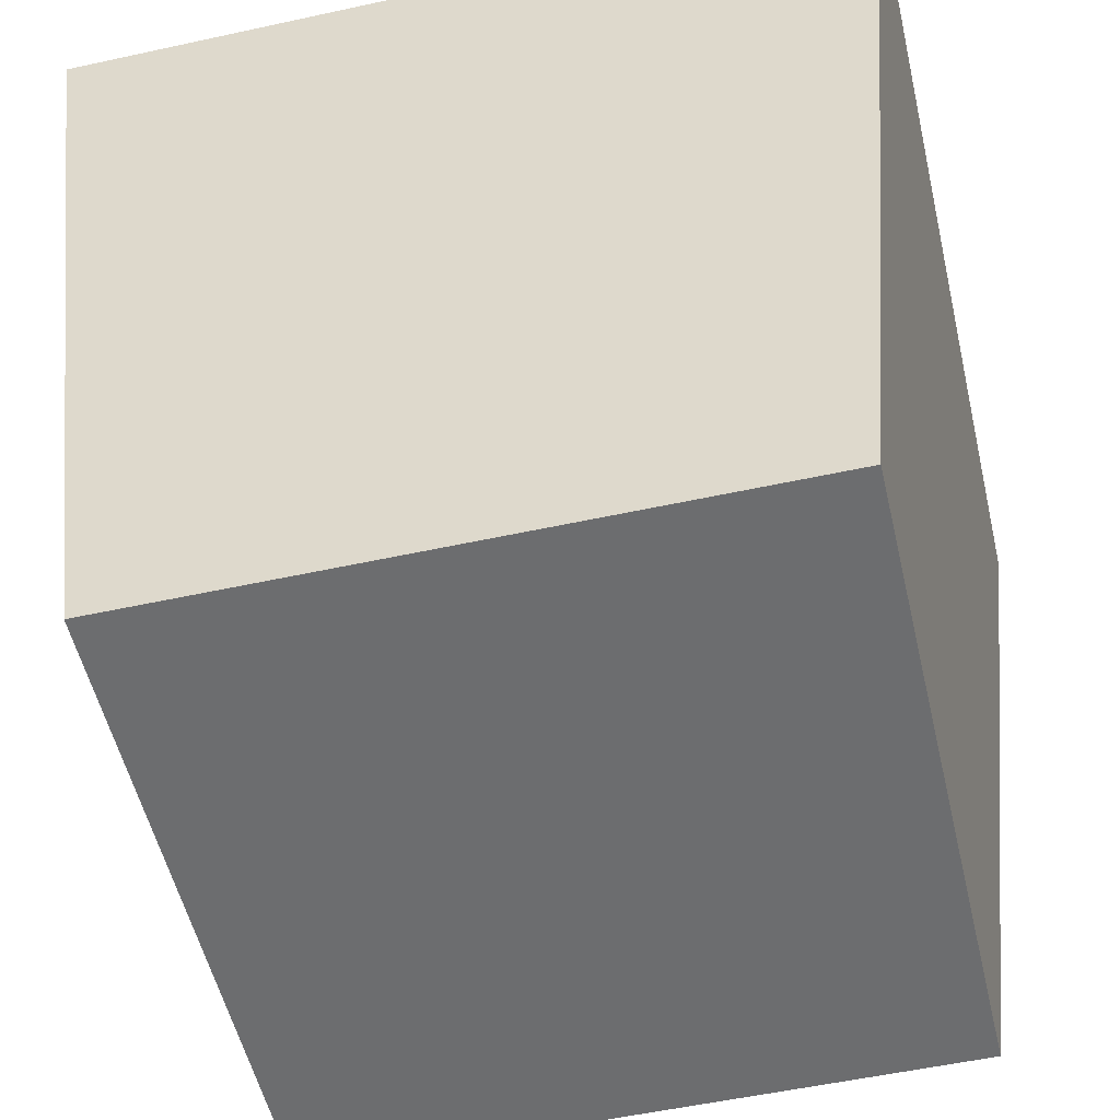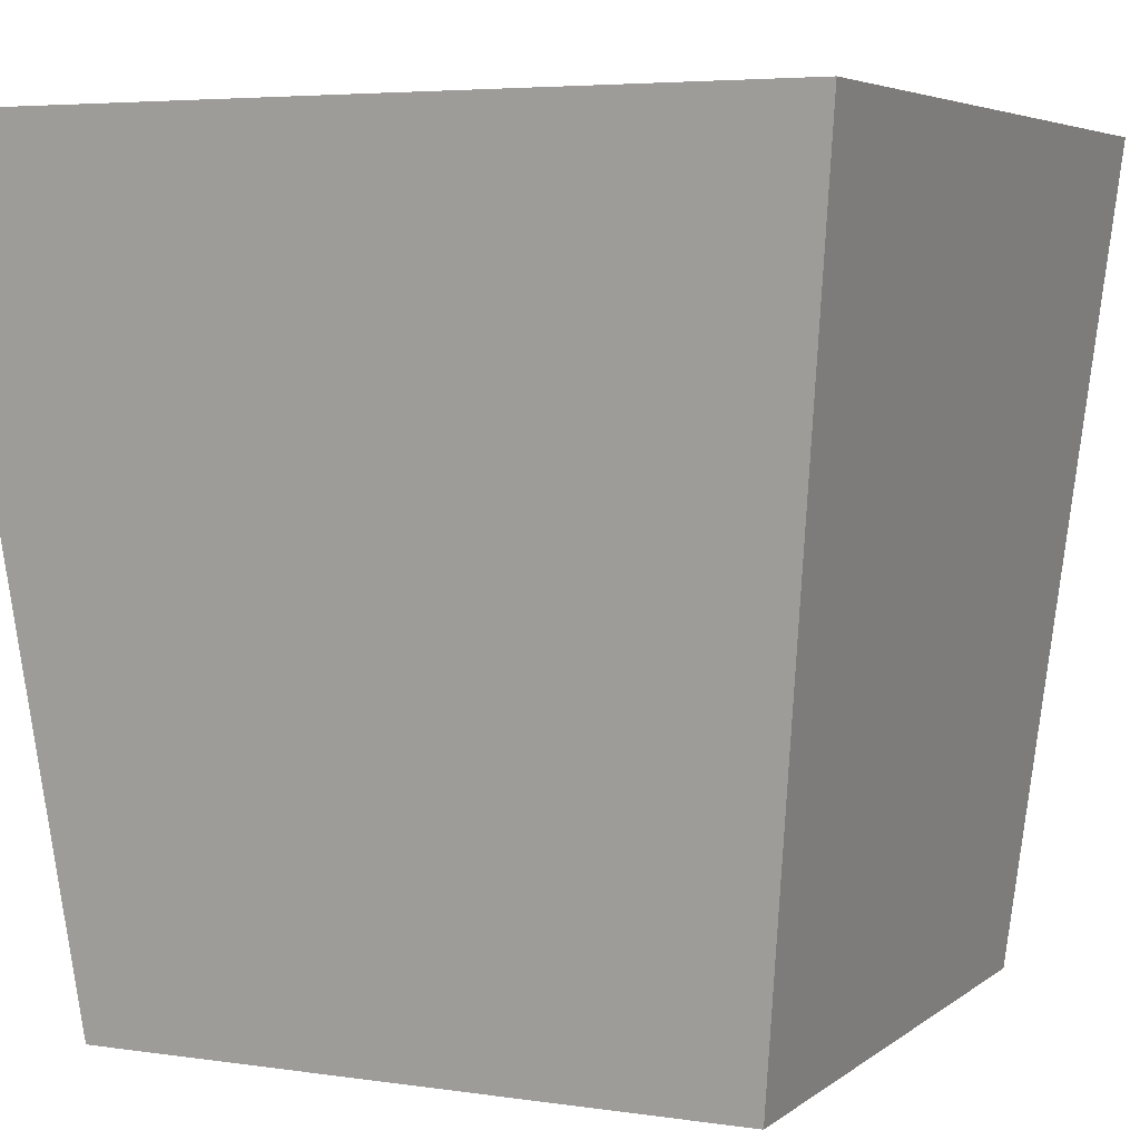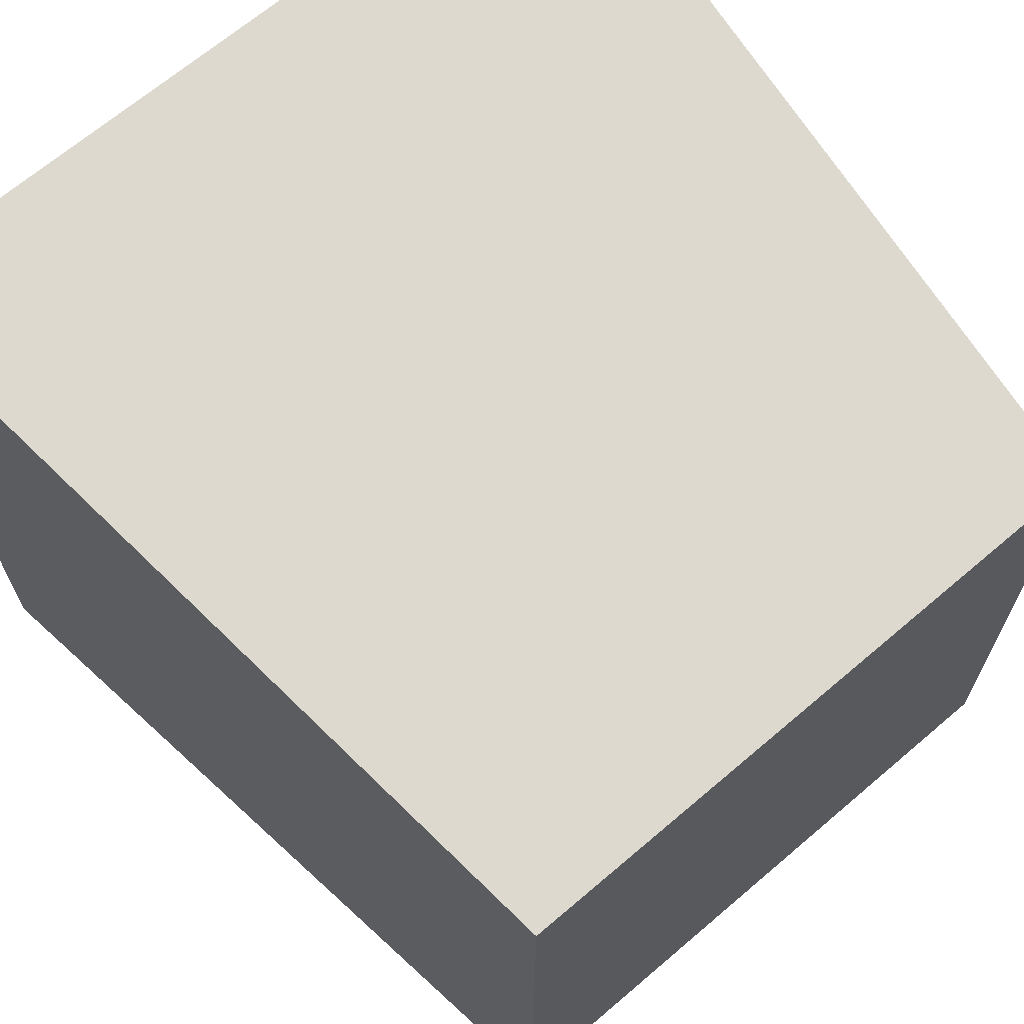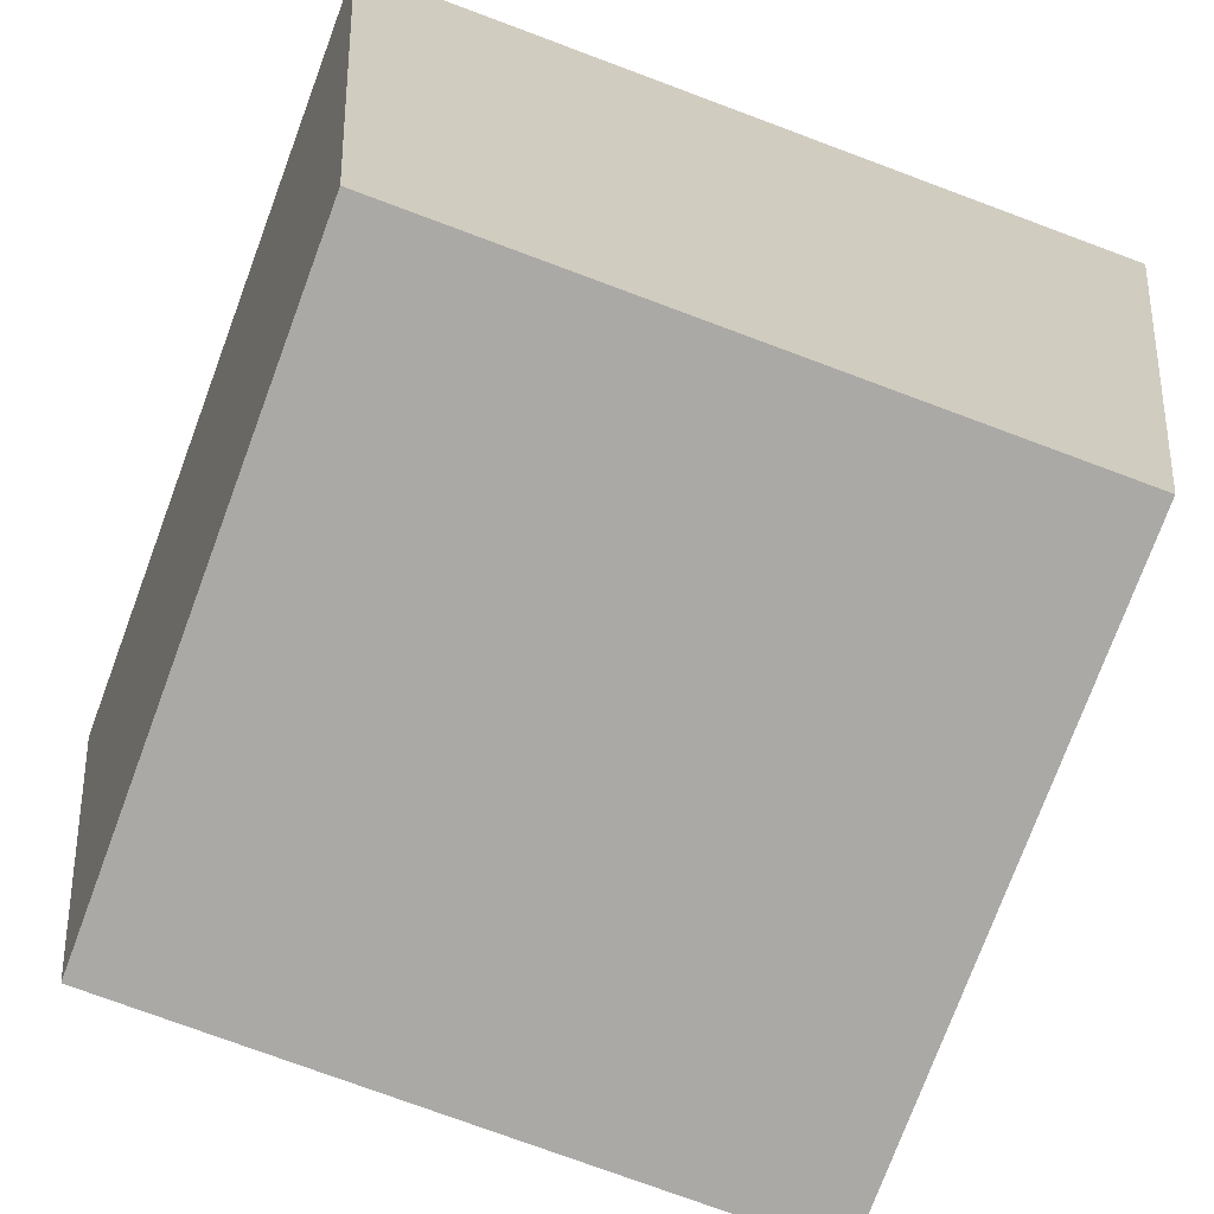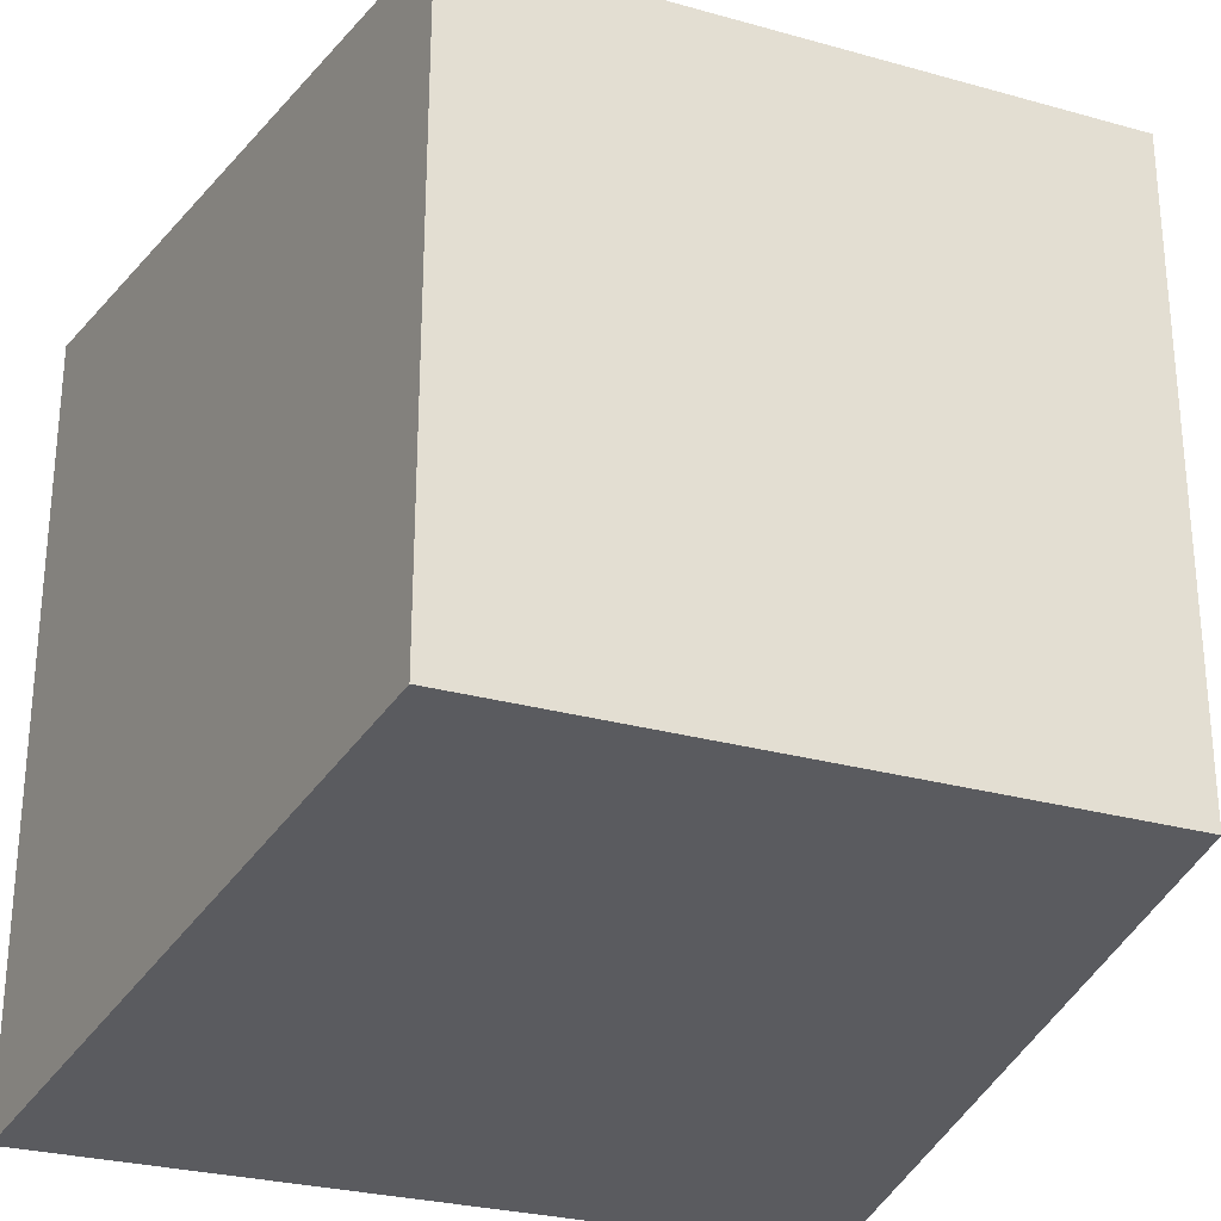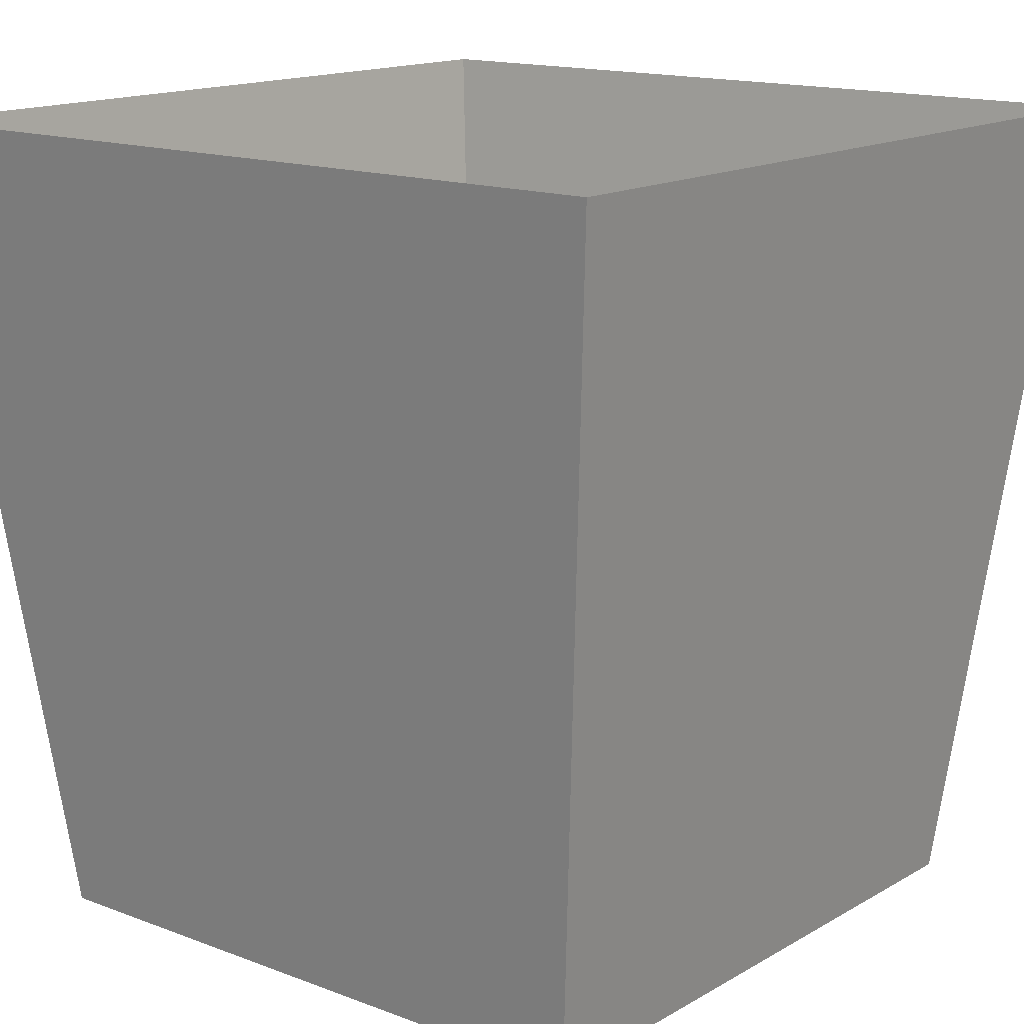
<metadata>
{"format":"obj","ext":"obj","renderer":"f3d","projection":"perspective","resolution":1024,"background":"white","views":[{"elev":-53.9,"azim":-76.9,"up":"+Y"},{"elev":4.9,"azim":-64.7,"up":"+Y"},{"elev":67.6,"azim":-40.5,"up":"+Z"},{"elev":-75.6,"azim":-110.4,"up":"+Y"},{"elev":-27.9,"azim":-23.1,"up":"+Z"},{"elev":15.0,"azim":129.2,"up":"+Y"}]}
</metadata>
<code>
g default
v -0.3941 -0.5 0.3941
v 0.3941 -0.5 0.3941
v -0.5 0.5 0.5
v 0.5 0.5 0.5
v -0.5 0.5 -0.5
v 0.5 0.5 -0.5
v -0.3941 -0.5 -0.3941
v 0.3941 -0.5 -0.3941
v -0.4 -0.207 0.4
v 0.4 -0.207 0.4
v 0.4 -0.207 -0.4
v -0.4 -0.207 -0.4
g pCube1
f 1 2 4 3
f 9 10 11 12
f 5 6 8 7
f 7 8 2 1
f 2 8 6 4
f 7 1 3 5
f 3 4 10 9
f 4 6 11 10
f 6 5 12 11
f 5 3 9 12

</code>
